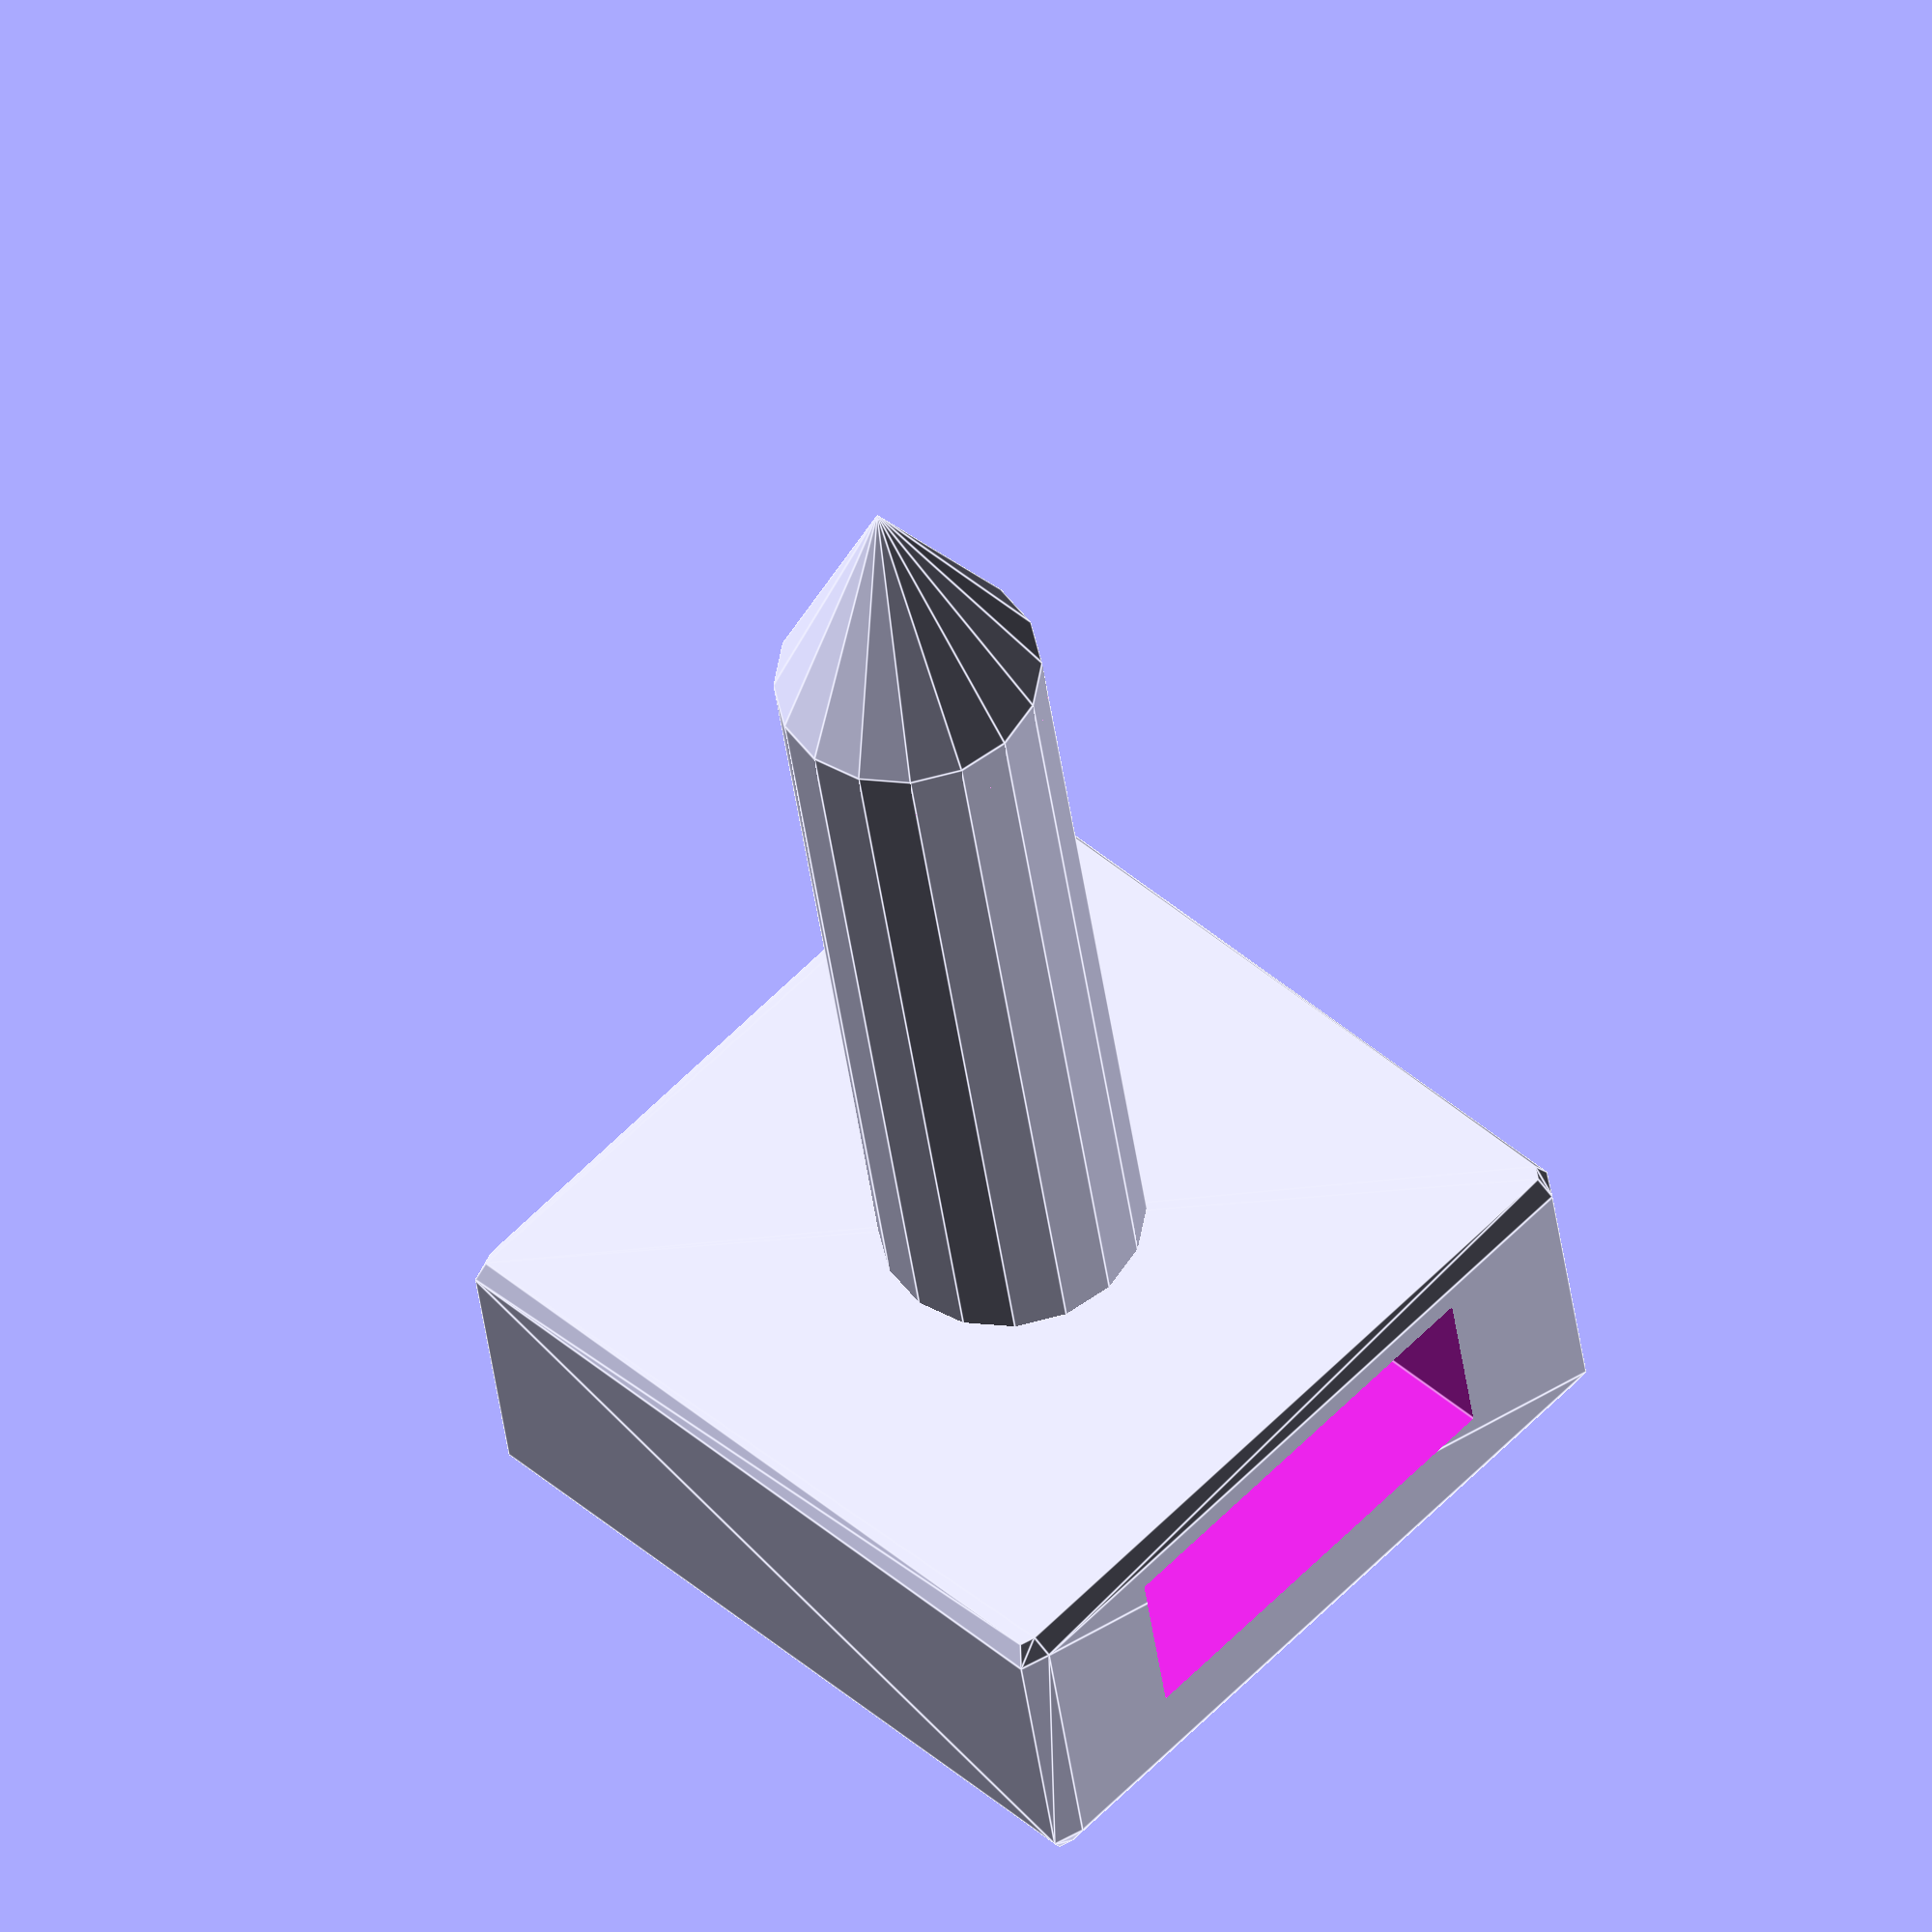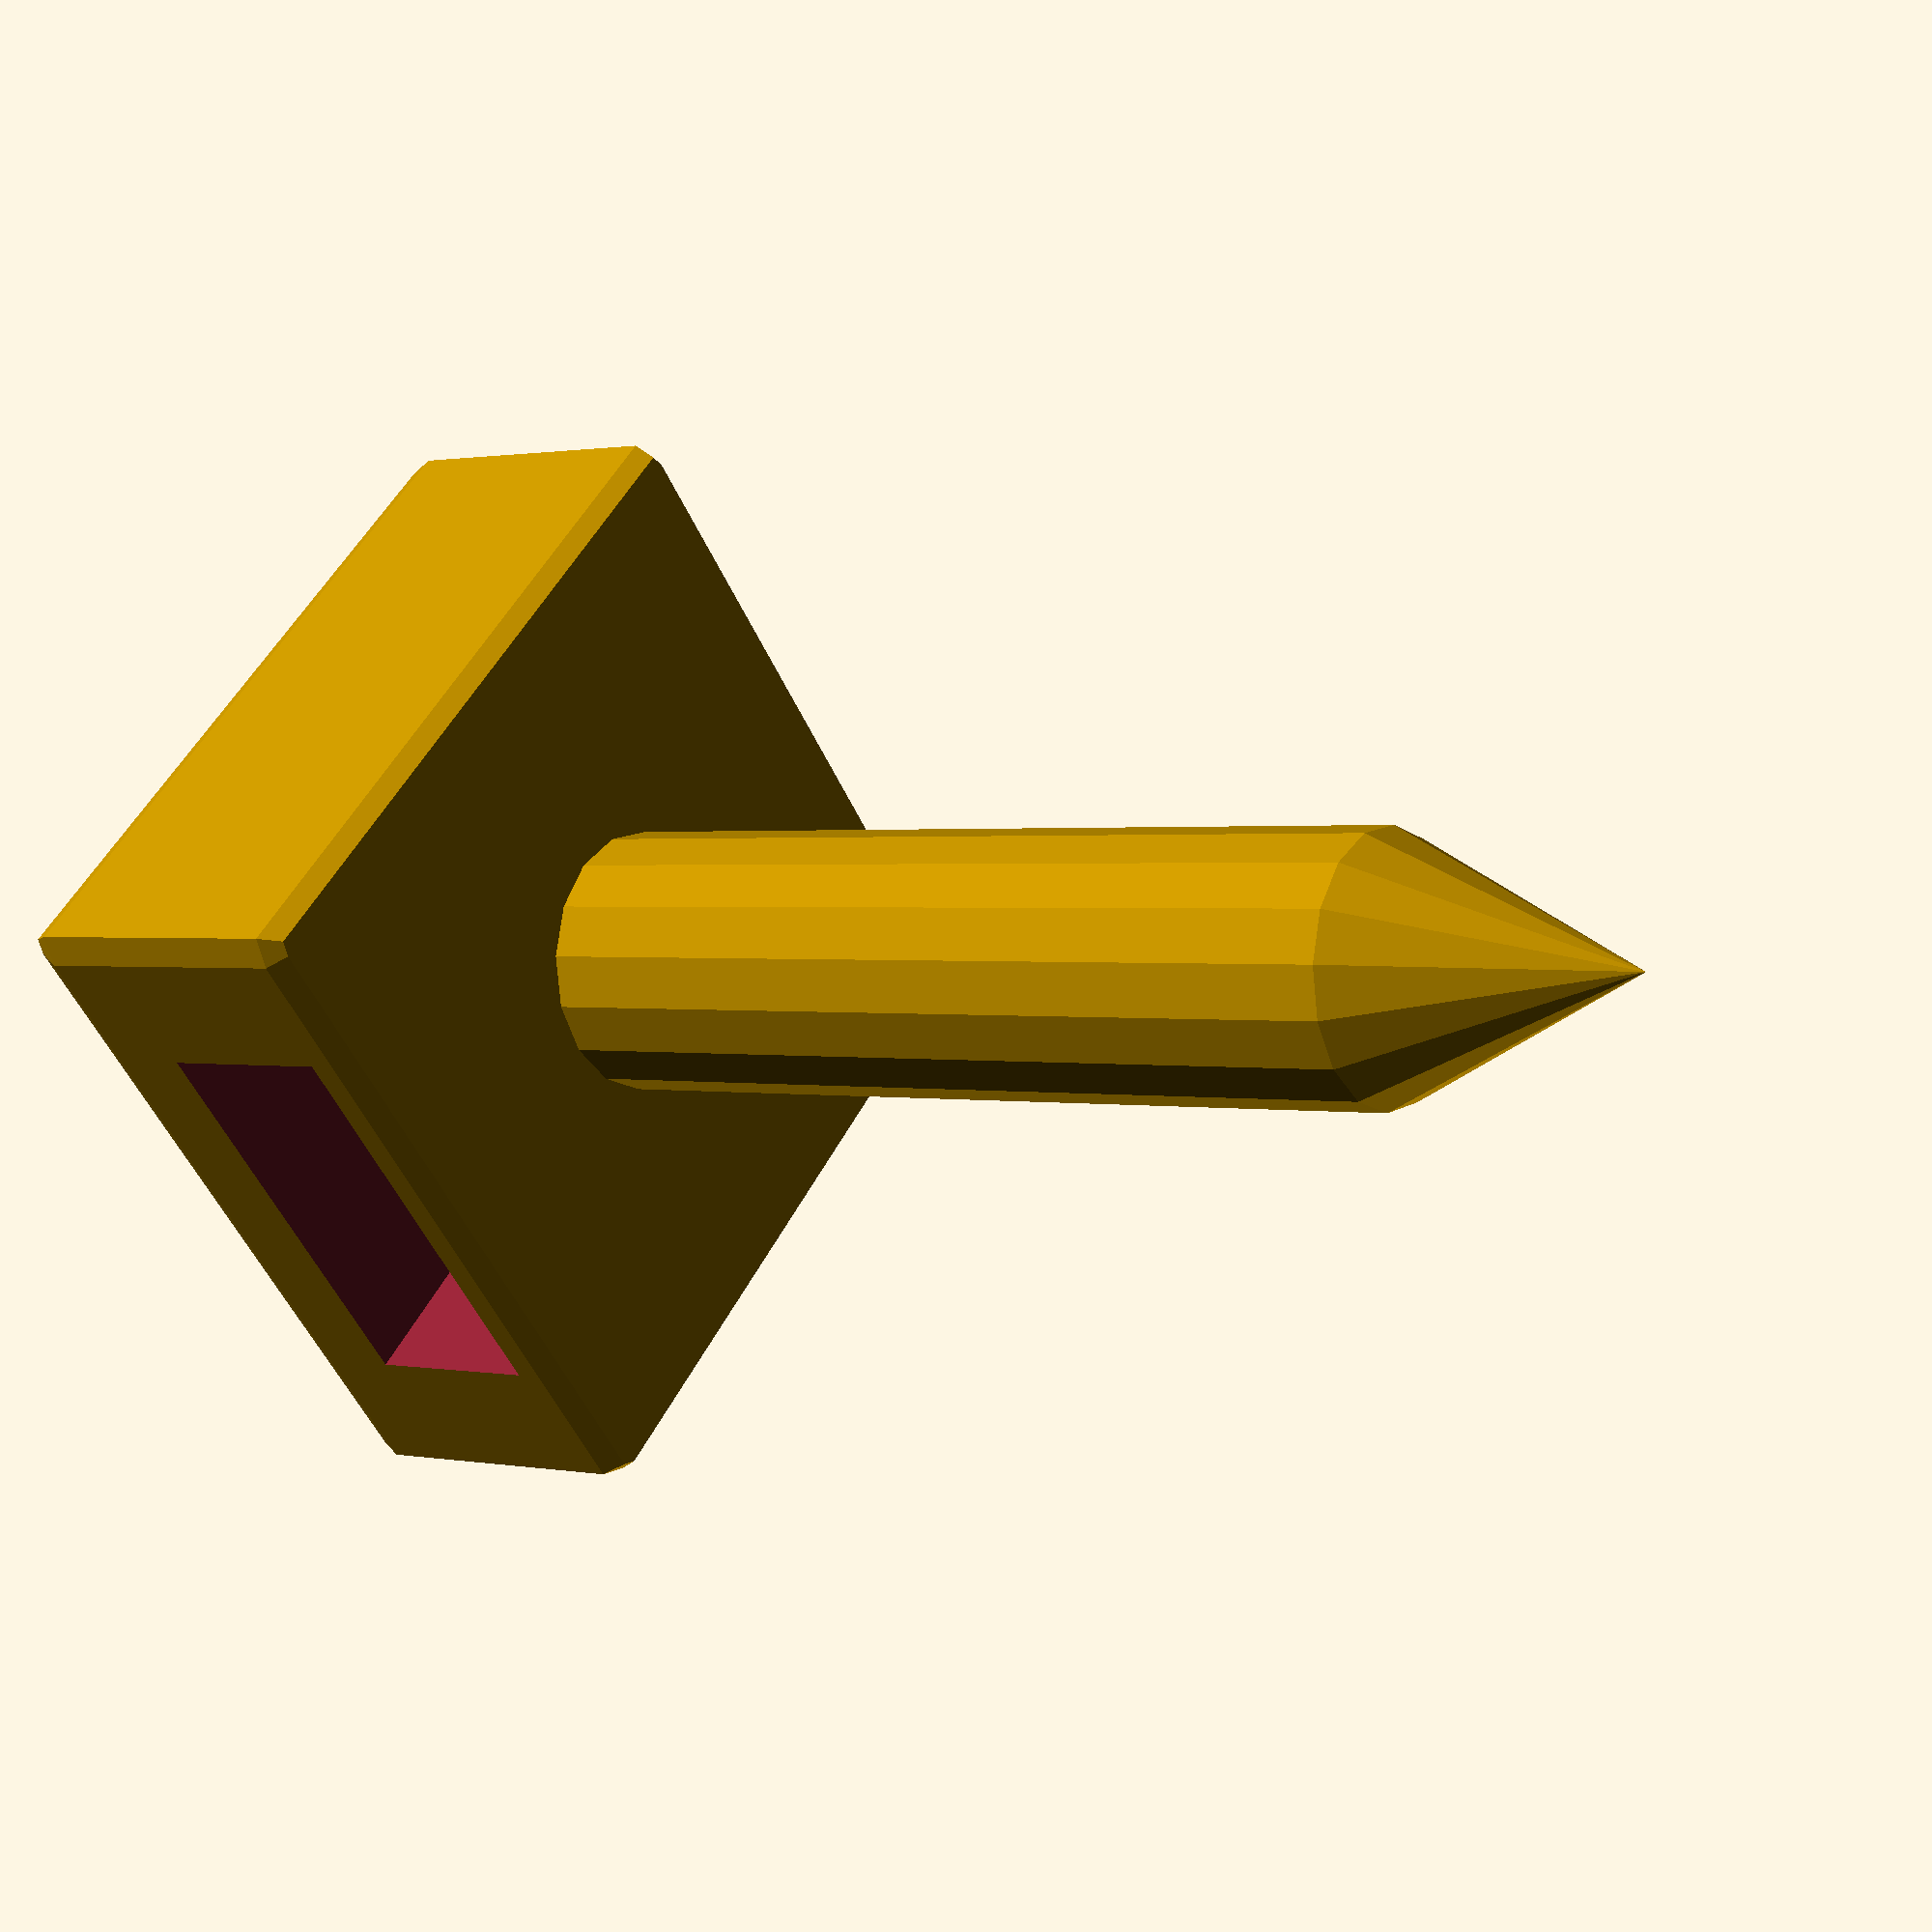
<openscad>

difference() {
    cylinder(h=35, r=5);
    translate([0,0,-2])cylinder(h=40, r=3);
}

difference() {
 translate([0,0,-10]) cylinder(h=10, r1=0 , r2=5);
 translate([0,0,-8]) cylinder(h=10, r1=0 , r2=5);
}

difference() {
    minkowski() {
        translate([0, 0, 40.5]) cube([27, 27, 11], center = true);
        sphere(r=1);                      
    }
    translate([0, 0, 46]) cube([16.5, 16.5, 3], center = true);
    translate([0, 0, 43]) cylinder(h=4, r=2, center = true);
    translate([-8.25, -11, 36]) cube([25, 16.5, 7], center = false);
    translate([-8.25, 8, 36]) cube([16.5, 8.5, 7], center = false);
    rotate([90, 0, 0]) translate([0, 39.5, -9]) cylinder(h=4, r=2); 
}
 




</openscad>
<views>
elev=216.3 azim=46.1 roll=353.5 proj=o view=edges
elev=179.1 azim=312.6 roll=53.2 proj=p view=wireframe
</views>
